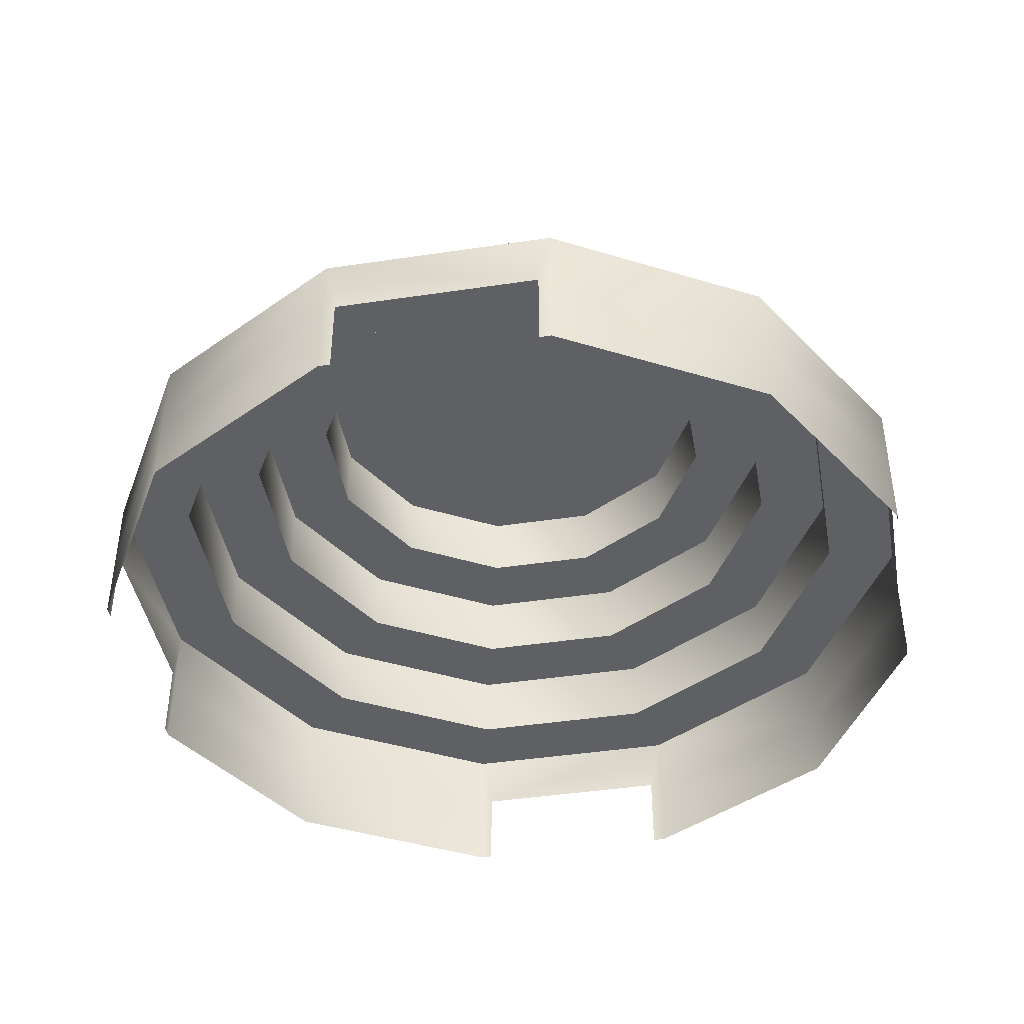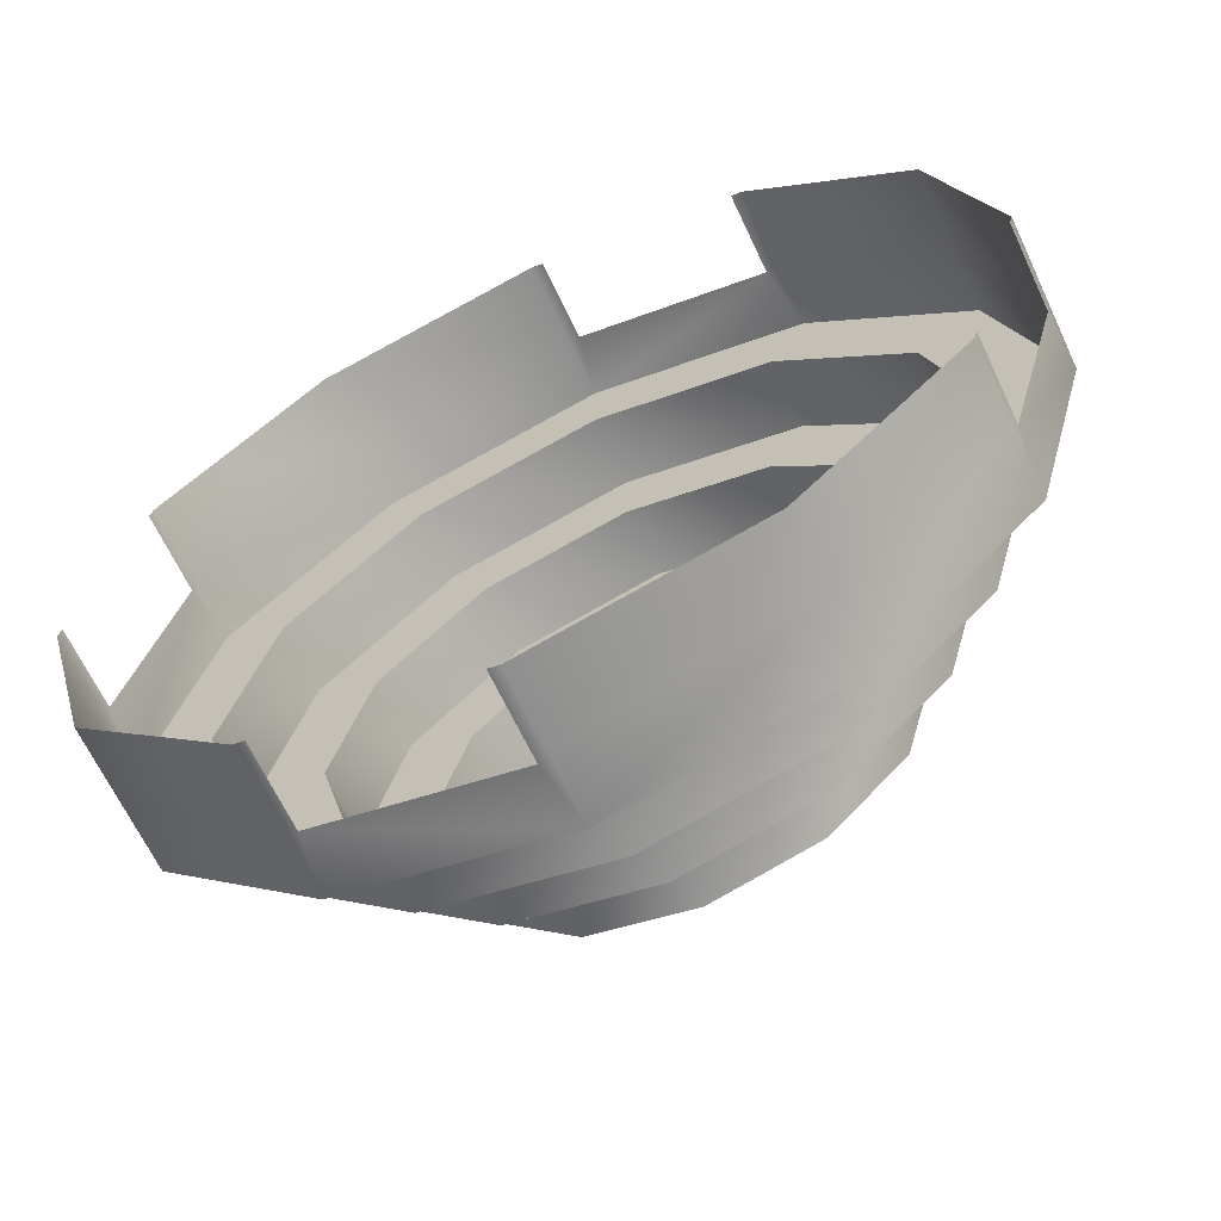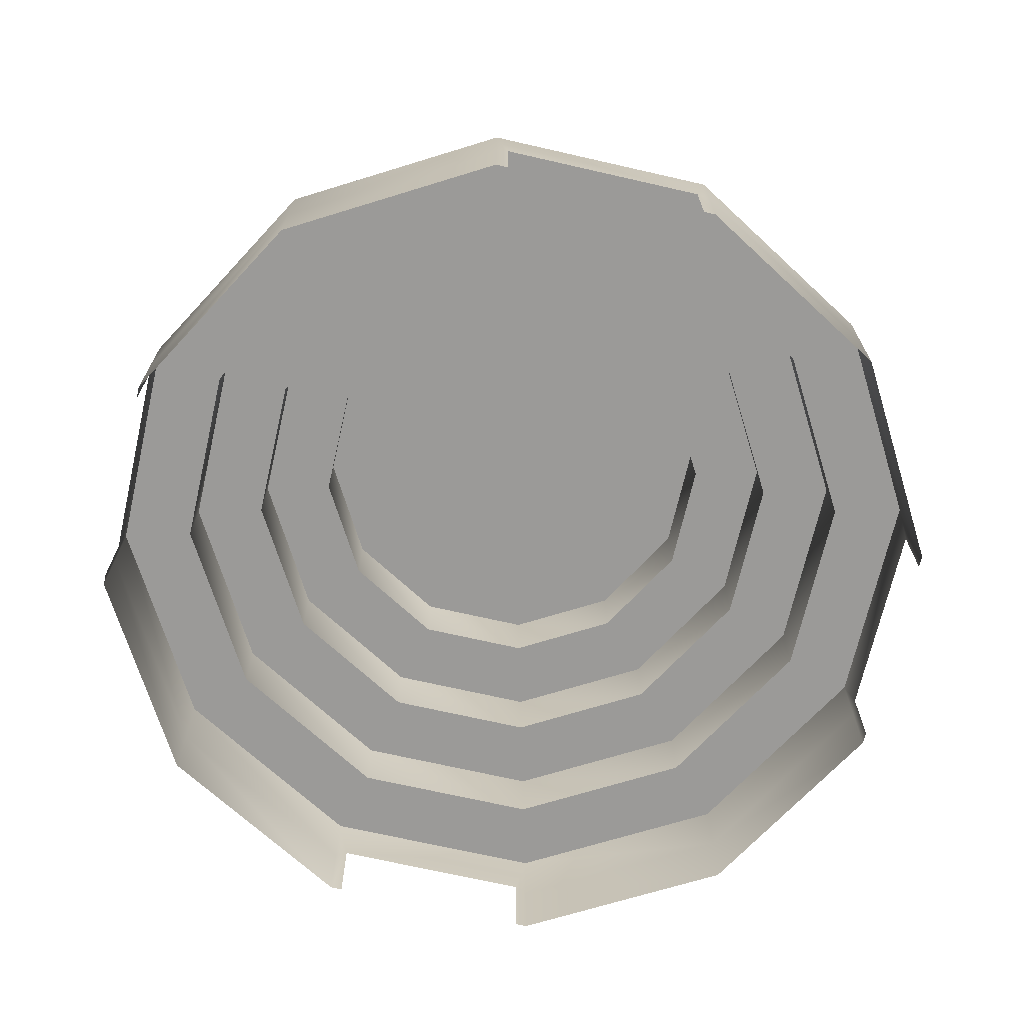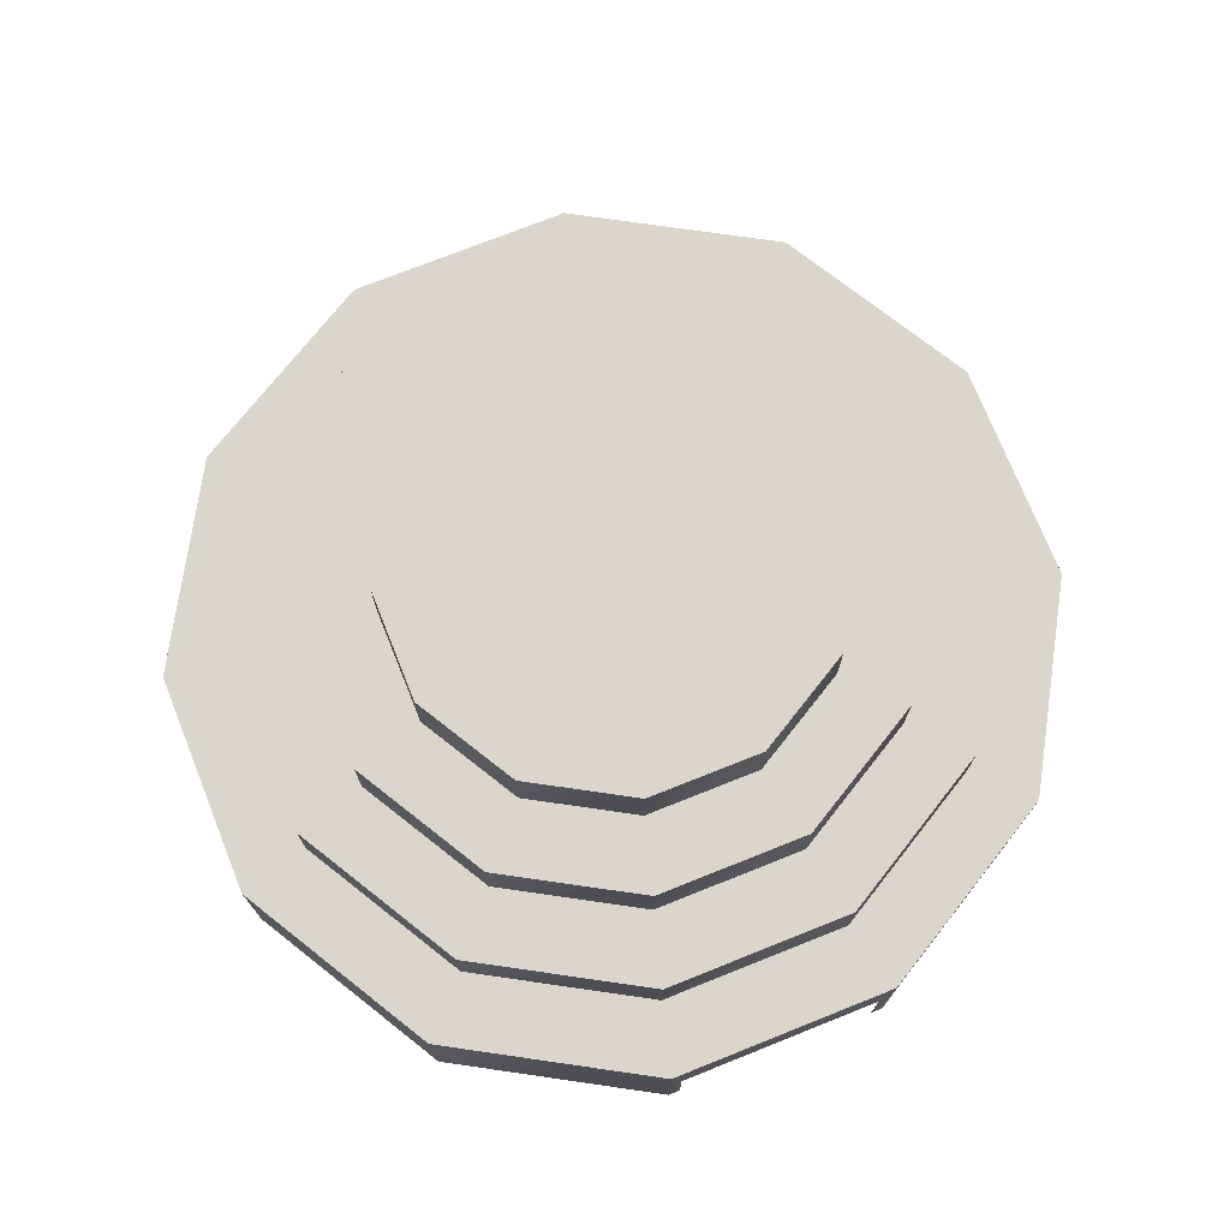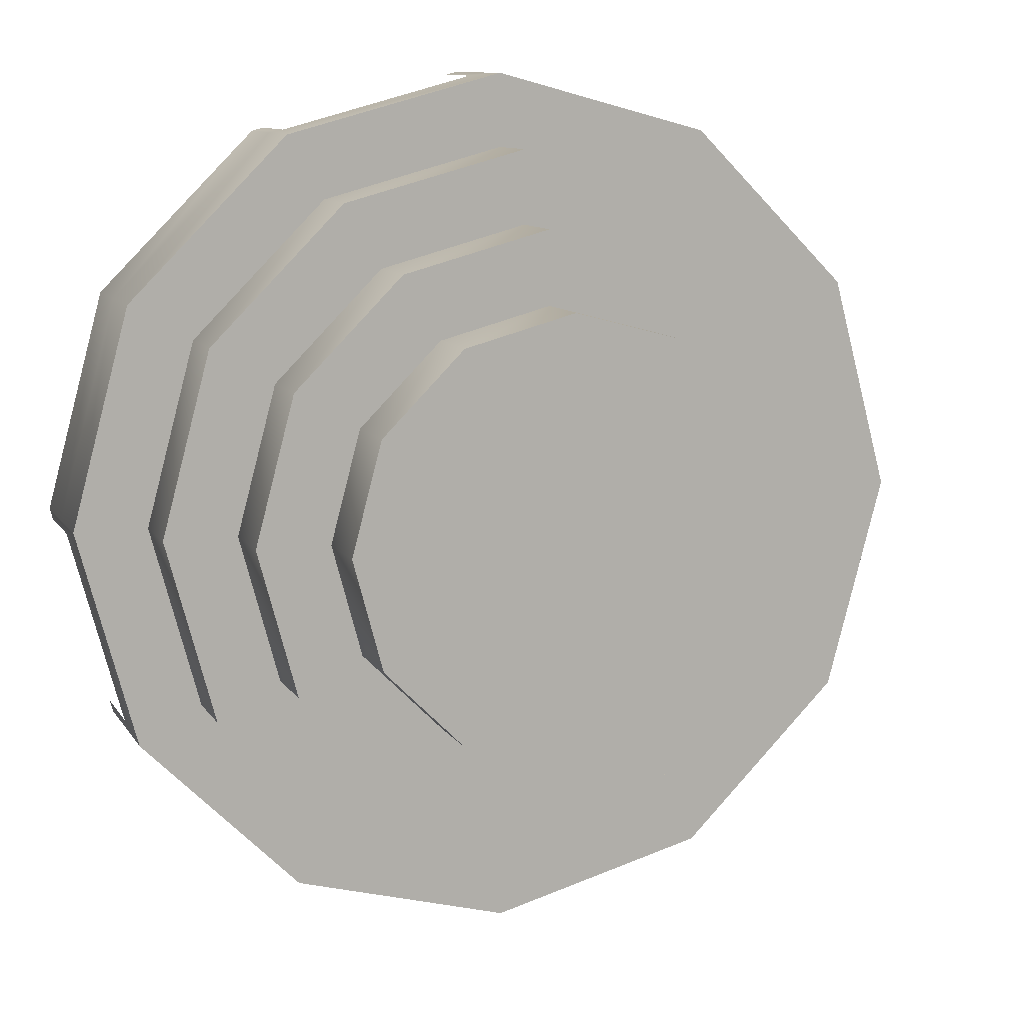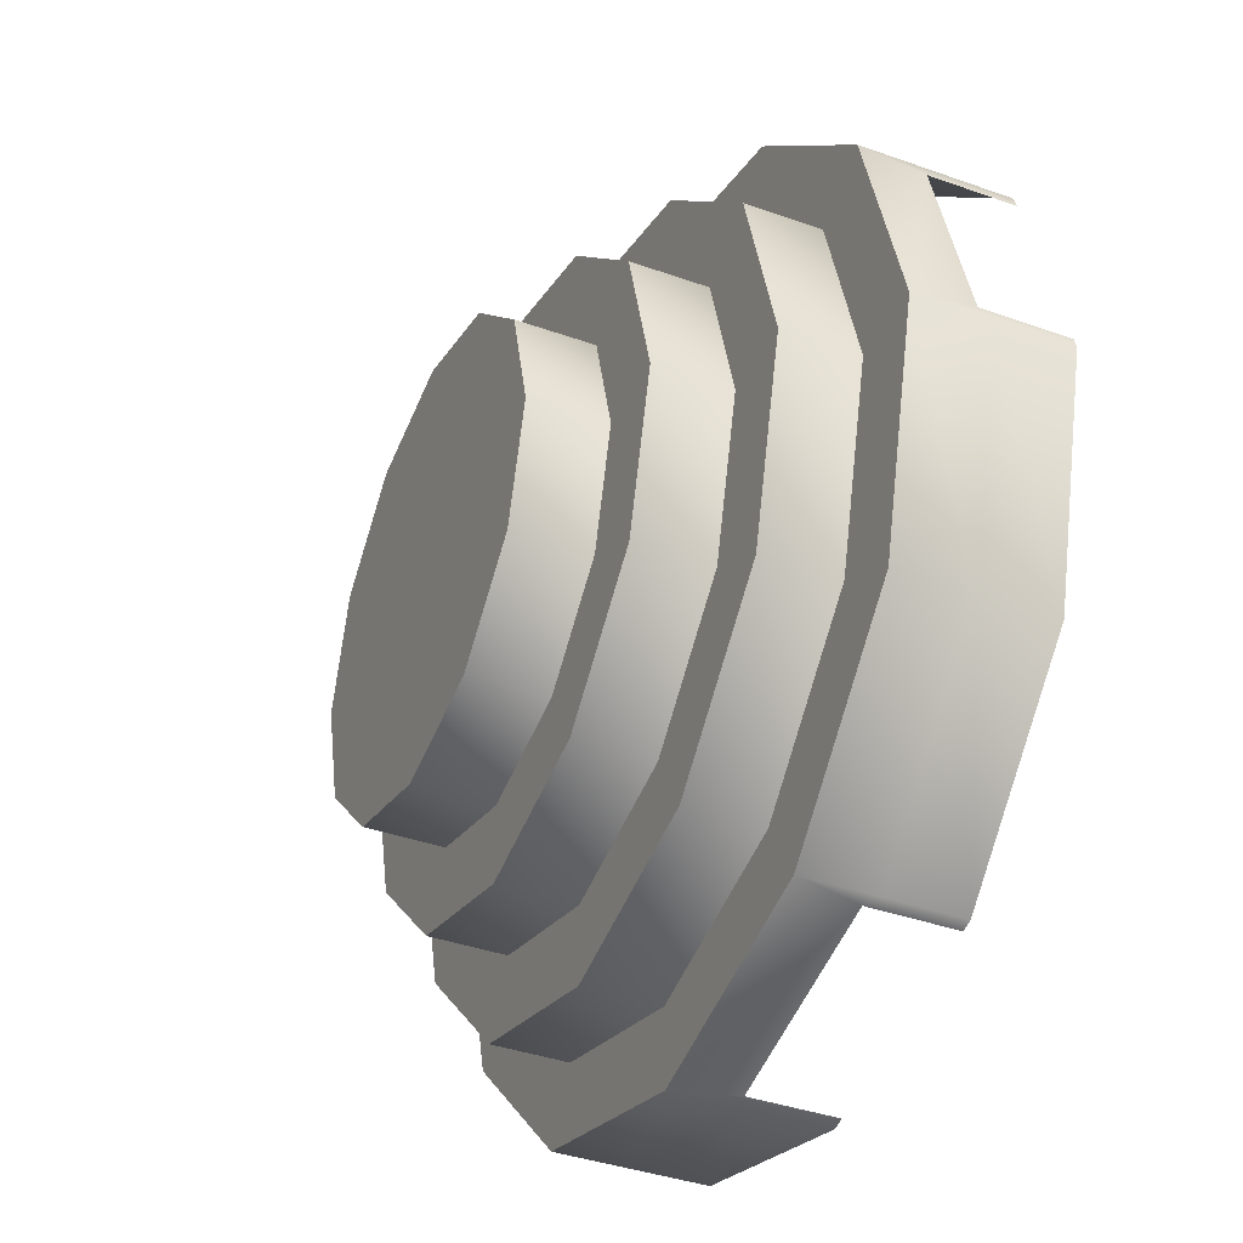
<metadata>
{"format":"obj","ext":"obj","renderer":"f3d","projection":"perspective","resolution":1024,"background":"white","views":[{"elev":-42.9,"azim":115.1,"up":"+Z"},{"elev":-65.2,"azim":-154.9,"up":"+Y"},{"elev":-69.4,"azim":-177.9,"up":"+Z"},{"elev":73.8,"azim":-6.8,"up":"+Z"},{"elev":10.4,"azim":-19.6,"up":"+Y"},{"elev":-38.9,"azim":65.9,"up":"+Y"}]}
</metadata>
<code>
g Arena_Space_glass
v 21.29 12.29 2.289e-05
v 12.29 21.29 4
v 21.29 12.29 4
v 12.29 21.29 2.289e-05
v 12.29 21.29 8
v 21.29 12.29 8
v 21.47 11.64 4.622
v 21.47 11.64 2.289e-05
v 24.59 2.289e-05 8
v 24.41 0.6486 4.622
v 24.59 2.289e-05 4
v 21.29 -12.29 4
v 21.29 -12.29 2.289e-05
v 24.59 2.289e-05 2.289e-05
v 24.41 0.6486 2.289e-05
v 12.29 21.29 2.289e-05
v -2.289e-05 24.59 4
v 12.29 21.29 4
v -2.289e-05 24.59 2.289e-05
v -2.289e-05 24.59 8
v -0.6486 24.41 2.289e-05
v -0.6486 24.41 4.622
v -11.64 21.47 4.622
v -12.29 21.29 8
v -12.29 21.29 4
v -21.29 12.29 8
v -12.29 21.29 2.289e-05
v -21.29 12.29 4
v -12.29 21.29 4
v -21.29 12.29 2.289e-05
v -21.29 12.29 8
v -11.64 21.47 4.622
v -11.64 21.47 2.289e-05
v -21.29 12.29 2.289e-05
v -24.59 2.289e-05 4
v -21.29 12.29 4
v -24.59 2.289e-05 2.289e-05
v -24.59 2.289e-05 8
v -21.29 12.29 8
v -21.29 -12.29 2.289e-05
v -12.29 -21.29 4
v -21.29 -12.29 4
v -12.29 -21.29 2.289e-05
v -12.29 -21.29 8
v -21.29 -12.29 8
v -21.47 -11.64 4.622
v -21.47 -11.64 2.289e-05
v -24.59 2.289e-05 8
v -24.41 -0.6486 4.622
v -24.59 2.289e-05 4
v -24.41 -0.6486 2.289e-05
v -24.59 2.289e-05 2.289e-05
v -12.29 -21.29 2.289e-05
v -2.289e-05 -24.59 4
v -12.29 -21.29 4
v -2.289e-05 -24.59 2.289e-05
v -2.289e-05 -24.59 8
v 0.6486 -24.41 2.289e-05
v 0.6486 -24.41 4.622
v 11.64 -21.47 4.622
v 12.29 -21.29 8
v 12.29 -21.29 4
v 21.29 -12.29 8
v 21.29 -12.29 4
v 12.29 -21.29 2.289e-05
v 21.29 -12.29 2.289e-05
v 11.64 -21.47 2.289e-05
v 12.29 21.29 4
v -2.289e-05 24.59 8
v 12.29 21.29 8
v -12.29 -21.29 4
v -2.289e-05 -24.59 8
v -12.29 -21.29 8
v 21.29 -12.29 4
v 24.59 2.289e-05 8
v 21.29 -12.29 8
v 20.49 2.289e-05 8
v 17.74 10.24 12
v 20.49 2.289e-05 12
v 17.74 10.24 8
v 10.24 17.74 12
v 10.24 17.74 8
v 10.24 17.74 8
v -2.289e-05 20.49 12
v 10.24 17.74 12
v -2.289e-05 20.49 8
v -10.24 17.74 12
v -10.24 17.74 8
v -17.74 10.24 12
v -17.74 10.24 8
v -17.74 10.24 8
v -20.49 2.289e-05 12
v -17.74 10.24 12
v -20.49 2.289e-05 8
v -17.74 -10.24 12
v -17.74 -10.24 8
v -17.74 -10.24 8
v -10.24 -17.74 12
v -17.74 -10.24 12
v -10.24 -17.74 8
v -10.24 -17.74 8
v -0.0001163 -20.49 12
v -10.24 -17.74 12
v -0.0001163 -20.49 8
v 10.24 -17.74 12
v 10.24 -17.74 8
v 10.24 -17.74 8
v 17.74 -10.24 12
v 10.24 -17.74 12
v 17.74 -10.24 8
v 17.74 -10.24 8
v 20.49 2.289e-05 12
v 17.74 -10.24 12
v 20.49 2.289e-05 8
v 16.39 -0.0001183 12
v 14.19 8.195 16
v 16.39 -0.0001183 16
v 14.19 8.195 12
v 14.19 -8.195 12
v 14.19 -8.195 16
v 14.19 8.195 12
v 8.195 14.19 16
v 14.19 8.195 16
v 8.195 14.19 12
v 8.195 14.19 12
v 2.289e-05 16.39 16
v 8.195 14.19 16
v 2.289e-05 16.39 12
v 2.289e-05 16.39 12
v -8.195 14.19 16
v 2.289e-05 16.39 16
v -8.195 14.19 12
v -8.195 14.19 12
v -14.19 8.195 16
v -8.195 14.19 16
v -14.19 8.195 12
v -16.39 2.289e-05 16
v -16.39 2.289e-05 16
v -14.19 8.195 12
v -16.39 2.289e-05 12
v -14.19 -8.195 16
v -14.19 -8.195 12
v -14.19 -8.195 12
v -8.195 -14.19 16
v -14.19 -8.195 16
v -8.195 -14.19 12
v -8.195 -14.19 12
v -0.0001163 -16.39 16
v -8.195 -14.19 16
v -0.0001163 -16.39 12
v 8.195 -14.19 16
v 8.195 -14.19 12
v 8.195 -14.19 12
v 14.19 -8.195 16
v 8.195 -14.19 16
v 14.19 -8.195 12
v 12.29 -0.0002117 16
v 10.65 6.146 20
v 12.29 -0.0002117 20
v 10.65 6.146 16
v 10.65 -6.146 16
v 10.65 -6.146 20
v 6.146 -10.65 16
v 6.146 -10.65 20
v 10.65 6.146 16
v 6.146 10.65 20
v 10.65 6.146 20
v 6.146 10.65 16
v 6.146 10.65 16
v 0.0001183 12.29 20
v 6.146 10.65 20
v 0.000164 12.29 16
v -6.147 10.65 20
v -6.147 10.65 16
v -6.147 10.65 16
v -10.65 6.147 20
v -6.147 10.65 20
v -10.65 6.147 16
v -10.65 6.147 16
v -12.29 2.289e-05 20
v -10.65 6.147 20
v -12.29 2.289e-05 16
v -10.65 -6.147 20
v -10.65 -6.147 16
v -10.65 -6.147 16
v -6.146 -10.65 20
v -10.65 -6.147 20
v -6.146 -10.65 16
v -6.146 -10.65 16
v -0.0001163 -12.29 20
v -6.146 -10.65 20
v -0.0001163 -12.29 16
v 6.146 -10.65 20
v 6.146 -10.65 16
v 21.29 12.29 8
v 20.49 2.289e-05 8
v 24.59 2.289e-05 8
v 17.74 10.24 8
v 17.74 -10.24 8
v 21.29 -12.29 8
v 10.24 -17.74 8
v 12.29 -21.29 8
v -0.0001163 -20.49 8
v -2.289e-05 -24.59 8
v -10.24 -17.74 8
v -12.29 -21.29 8
v -17.74 -10.24 8
v -21.29 -12.29 8
v -20.49 2.289e-05 8
v -24.59 2.289e-05 8
v -17.74 10.24 8
v -21.29 12.29 8
v -10.24 17.74 8
v -12.29 21.29 8
v -2.289e-05 20.49 8
v -2.289e-05 24.59 8
v 10.24 17.74 8
v 12.29 21.29 8
v 17.74 10.24 12
v 16.39 -0.0001183 12
v 20.49 2.289e-05 12
v 14.19 8.195 12
v 14.19 -8.195 12
v 17.74 -10.24 12
v 8.195 -14.19 12
v 10.24 -17.74 12
v -0.0001163 -16.39 12
v -0.0001163 -20.49 12
v -8.195 -14.19 12
v -10.24 -17.74 12
v -14.19 -8.195 12
v -17.74 -10.24 12
v -16.39 2.289e-05 12
v -20.49 2.289e-05 12
v -14.19 8.195 12
v -17.74 10.24 12
v -8.195 14.19 12
v -10.24 17.74 12
v 2.289e-05 16.39 12
v -2.289e-05 20.49 12
v 8.195 14.19 12
v 10.24 17.74 12
v 14.19 8.195 16
v 12.29 -0.0002117 16
v 16.39 -0.0001183 16
v 10.65 6.146 16
v 10.65 -6.146 16
v 14.19 -8.195 16
v 6.146 -10.65 16
v 8.195 -14.19 16
v -0.0001163 -12.29 16
v -0.0001163 -16.39 16
v -6.146 -10.65 16
v -8.195 -14.19 16
v -10.65 -6.147 16
v -14.19 -8.195 16
v -12.29 2.289e-05 16
v -16.39 2.289e-05 16
v -10.65 6.147 16
v -14.19 8.195 16
v -6.147 10.65 16
v -8.195 14.19 16
v 0.000164 12.29 16
v 2.289e-05 16.39 16
v 6.146 10.65 16
v 8.195 14.19 16
v 10.65 6.146 20
v 2.289e-05 -2.289e-05 20
v 12.29 -0.0002117 20
v 6.146 10.65 20
v 0.0001183 12.29 20
v -6.147 10.65 20
v -10.65 6.147 20
v -12.29 2.289e-05 20
v -10.65 -6.147 20
v -6.146 -10.65 20
v -0.0001163 -12.29 20
v 6.146 -10.65 20
v 10.65 -6.146 20
g Arena_Space_glass_0
f 3 2 1
f 4 1 2
f 2 3 5
f 6 5 3
f 3 1 7
f 6 3 7
f 8 7 1
f 6 7 9
f 10 9 7
f 9 10 11
f 11 12 9
f 12 11 13
f 14 13 11
f 14 11 15
f 10 15 11
f 18 17 16
f 19 16 17
f 17 18 20
f 19 17 21
f 22 21 17
f 20 22 17
f 22 20 23
f 24 23 20
f 24 25 23
f 24 26 25
f 29 28 27
f 30 27 28
f 28 29 31
f 29 27 32
f 33 32 27
f 36 35 34
f 37 34 35
f 35 36 38
f 39 38 36
f 42 41 40
f 43 40 41
f 41 42 44
f 45 44 42
f 42 40 46
f 45 42 46
f 47 46 40
f 45 46 48
f 49 48 46
f 48 49 50
f 49 51 50
f 52 50 51
f 55 54 53
f 56 53 54
f 54 55 57
f 56 54 58
f 59 58 54
f 57 59 54
f 59 57 60
f 61 60 57
f 61 62 60
f 61 63 62
f 64 62 63
f 62 64 65
f 62 65 60
f 66 65 64
f 67 60 65
f 70 69 68
f 73 72 71
f 76 75 74
f 79 78 77
f 80 77 78
f 78 81 80
f 82 80 81
f 85 84 83
f 86 83 84
f 84 87 86
f 88 86 87
f 87 89 88
f 90 88 89
f 93 92 91
f 94 91 92
f 92 95 94
f 96 94 95
f 99 98 97
f 100 97 98
f 103 102 101
f 104 101 102
f 102 105 104
f 106 104 105
f 109 108 107
f 110 107 108
f 113 112 111
f 114 111 112
f 117 116 115
f 118 115 116
f 115 119 117
f 120 117 119
f 123 122 121
f 124 121 122
f 127 126 125
f 128 125 126
f 131 130 129
f 132 129 130
f 135 134 133
f 136 133 134
f 134 137 136
f 140 139 138
f 138 141 140
f 142 140 141
f 145 144 143
f 146 143 144
f 149 148 147
f 150 147 148
f 148 151 150
f 152 150 151
f 155 154 153
f 156 153 154
f 159 158 157
f 160 157 158
f 157 161 159
f 162 159 161
f 161 163 162
f 164 162 163
f 167 166 165
f 168 165 166
f 171 170 169
f 172 169 170
f 170 173 172
f 174 172 173
f 177 176 175
f 178 175 176
f 181 180 179
f 182 179 180
f 180 183 182
f 184 182 183
f 187 186 185
f 188 185 186
f 191 190 189
f 192 189 190
f 190 193 192
f 194 192 193
f 197 196 195
f 198 195 196
f 196 197 199
f 200 199 197
f 199 200 201
f 202 201 200
f 201 202 203
f 204 203 202
f 203 204 205
f 206 205 204
f 205 206 207
f 208 207 206
f 207 208 209
f 210 209 208
f 209 210 211
f 212 211 210
f 211 212 213
f 214 213 212
f 213 214 215
f 216 215 214
f 215 216 217
f 218 217 216
f 217 218 198
f 195 198 218
f 221 220 219
f 222 219 220
f 220 221 223
f 224 223 221
f 223 224 225
f 226 225 224
f 225 226 227
f 228 227 226
f 227 228 229
f 230 229 228
f 229 230 231
f 232 231 230
f 231 232 233
f 234 233 232
f 233 234 235
f 236 235 234
f 235 236 237
f 238 237 236
f 237 238 239
f 240 239 238
f 239 240 241
f 242 241 240
f 241 242 222
f 219 222 242
f 245 244 243
f 246 243 244
f 244 245 247
f 248 247 245
f 247 248 249
f 250 249 248
f 249 250 251
f 252 251 250
f 251 252 253
f 254 253 252
f 253 254 255
f 256 255 254
f 255 256 257
f 258 257 256
f 257 258 259
f 260 259 258
f 259 260 261
f 262 261 260
f 261 262 263
f 264 263 262
f 263 264 265
f 266 265 264
f 265 266 246
f 243 246 266
f 269 268 267
f 267 268 270
f 270 268 271
f 271 268 272
f 272 268 273
f 273 268 274
f 274 268 275
f 275 268 276
f 276 268 277
f 277 268 278
f 278 268 279
f 279 268 269

</code>
